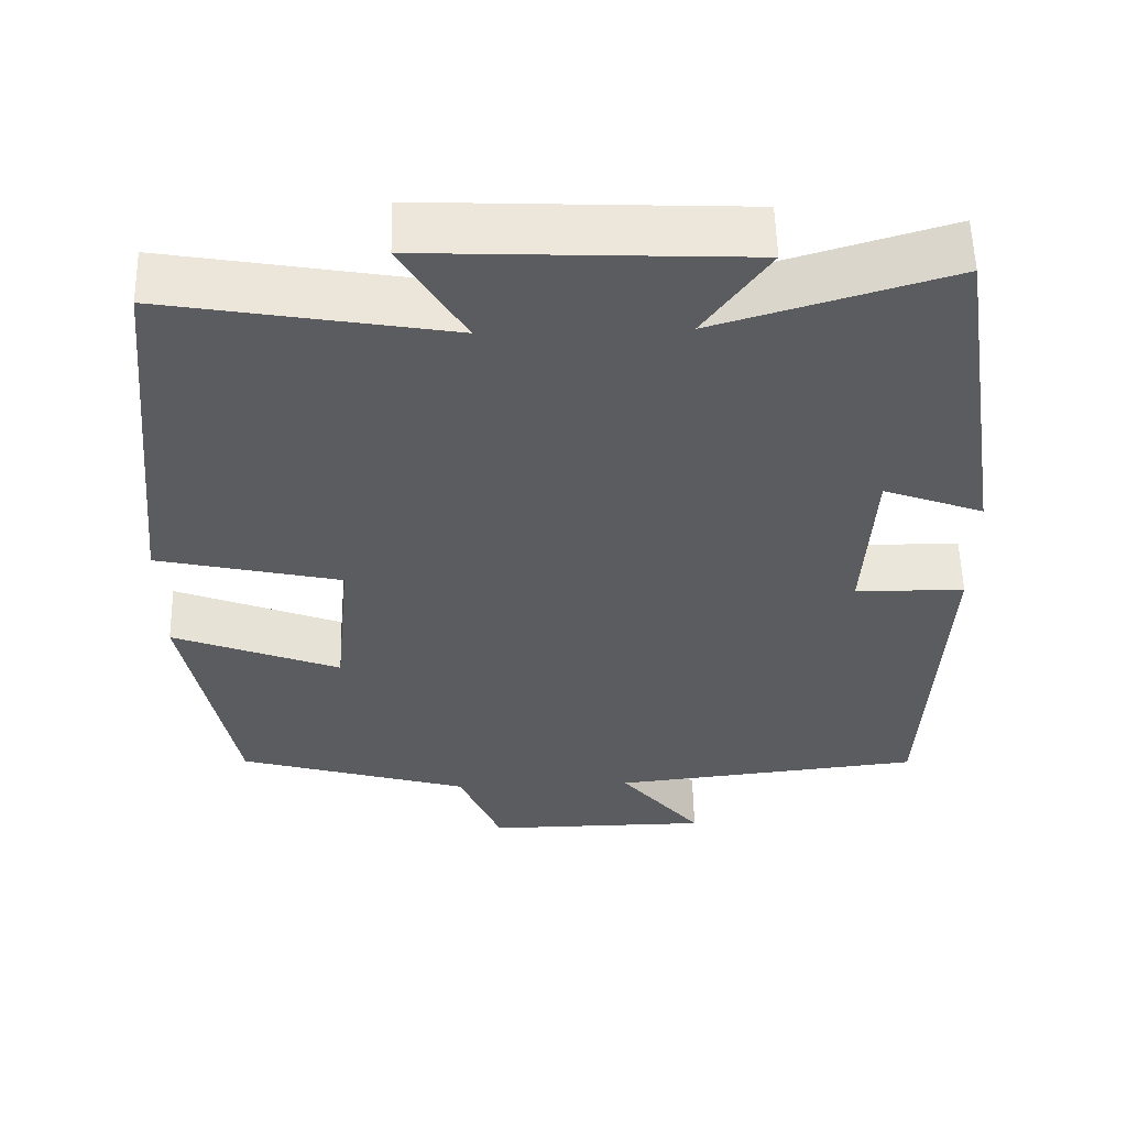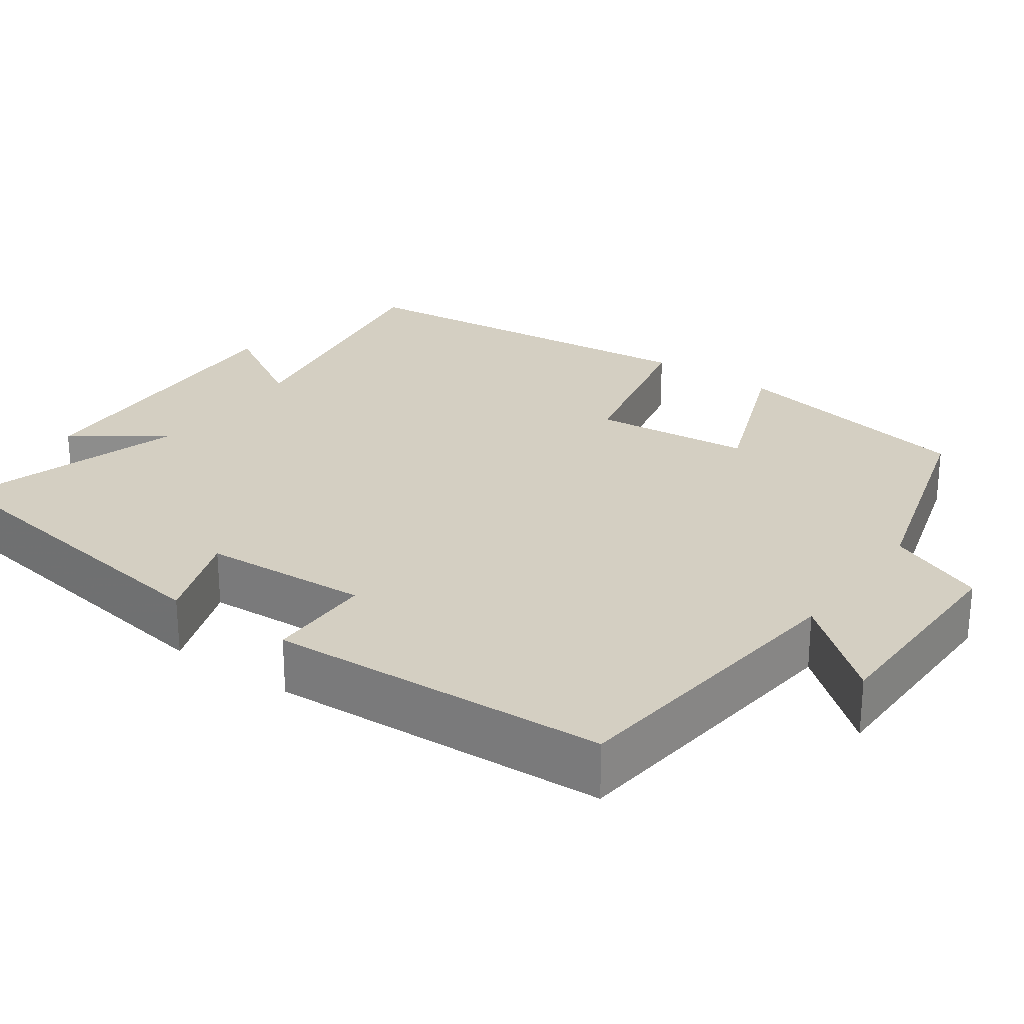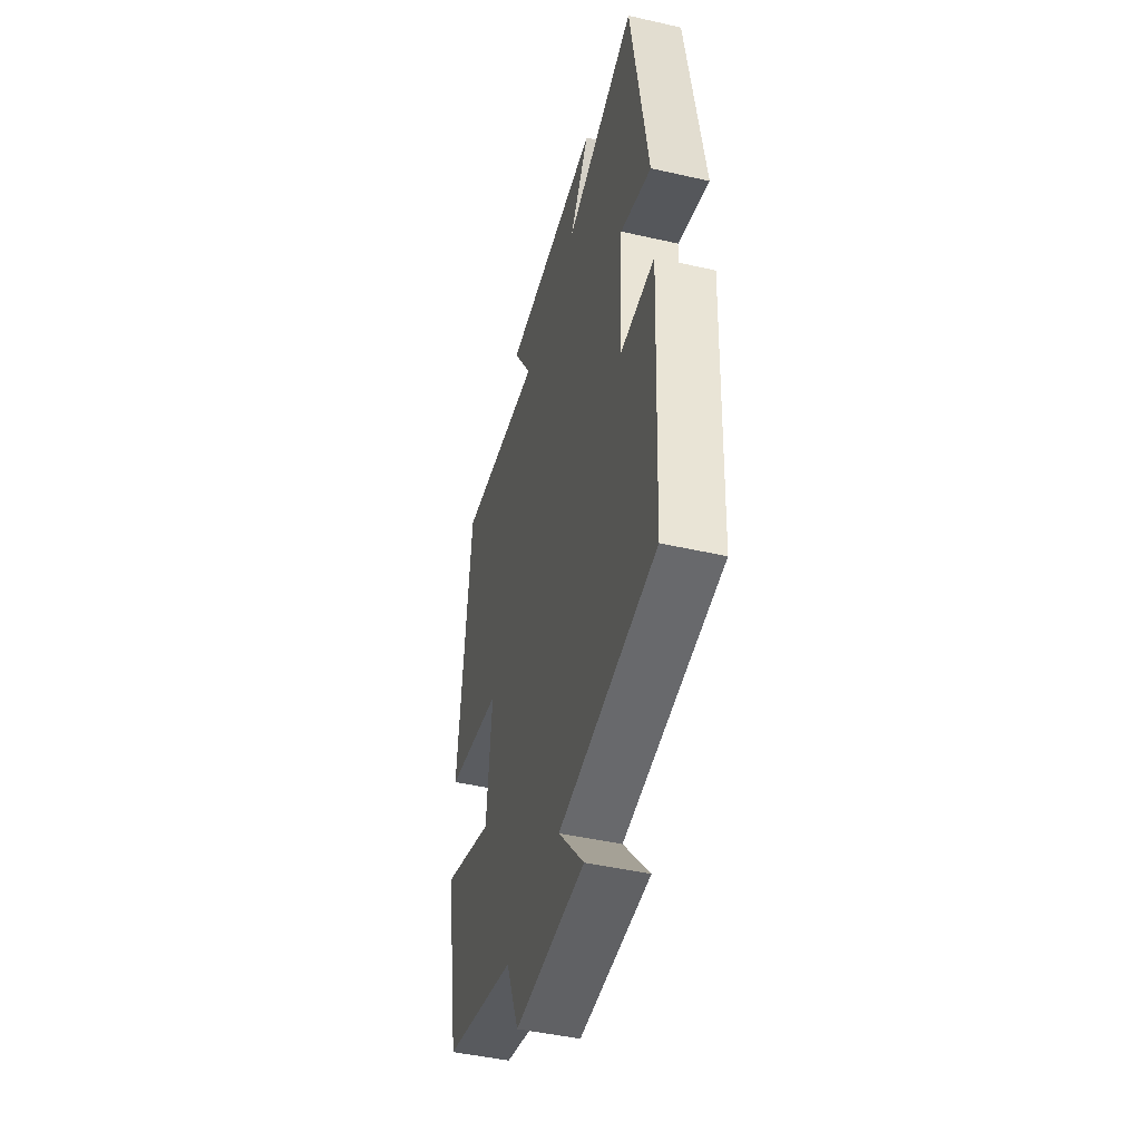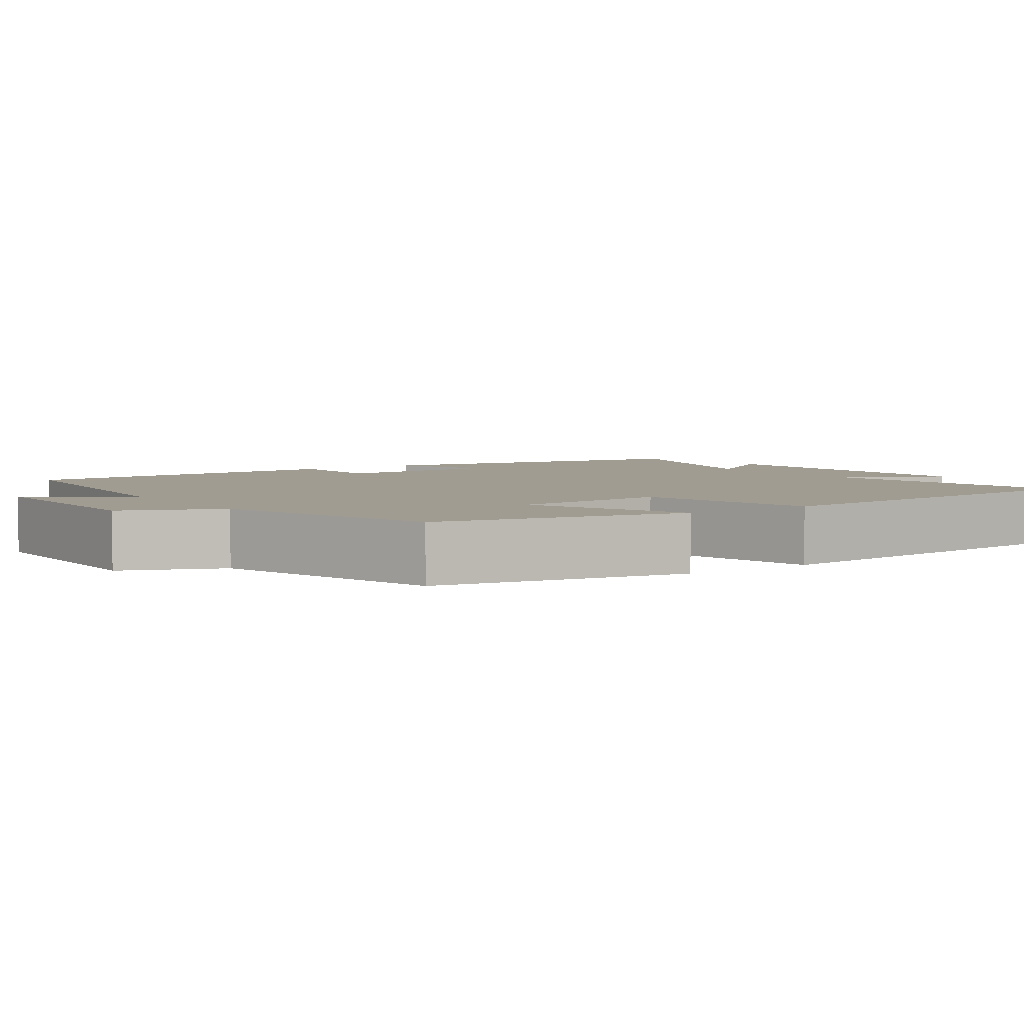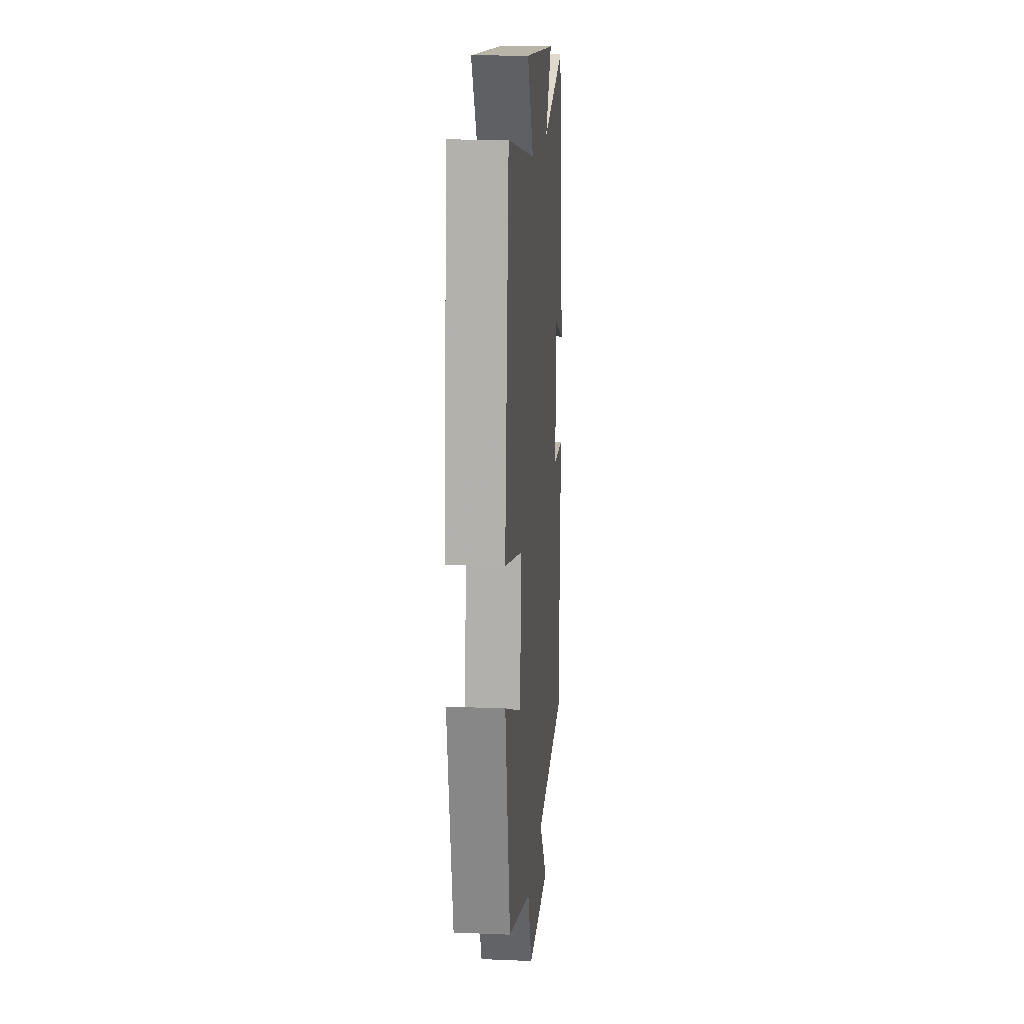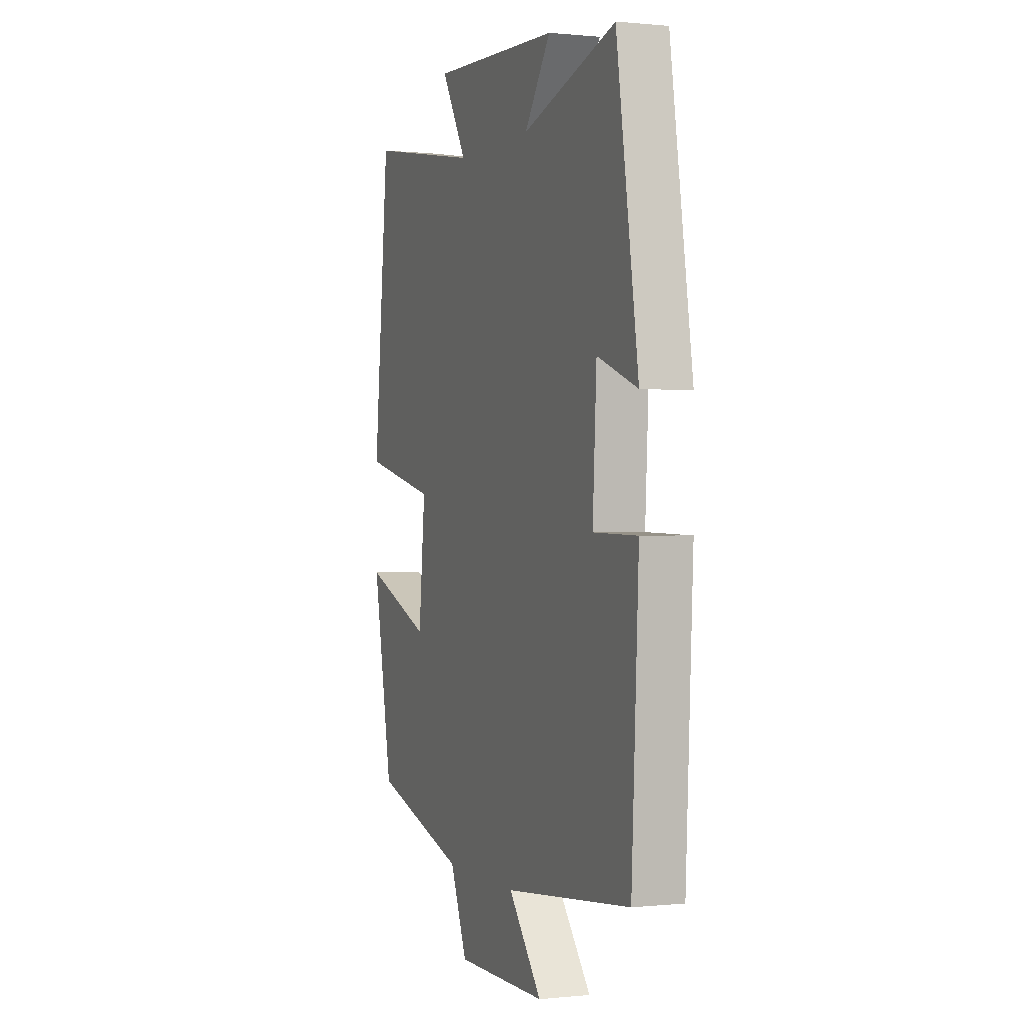
<metadata>
{"format":"obj","ext":"obj","renderer":"f3d","projection":"perspective","resolution":1024,"background":"white","views":[{"elev":56.0,"azim":-1.4,"up":"+Z"},{"elev":25.6,"azim":125.5,"up":"+Y"},{"elev":-46.6,"azim":75.5,"up":"+Z"},{"elev":4.4,"azim":-124.7,"up":"+Y"},{"elev":15.8,"azim":-85.1,"up":"+Z"},{"elev":0.3,"azim":68.9,"up":"+Z"}]}
</metadata>
<code>
v 0.478 0.07 -0.457
v 0.086 0.07 -0.5
v 0.189 0.07 -0.624
v -0.093 0.07 -0.626
v -0.146 0.07 -0.5
v -0.438 0.07 -0.415
v -0.5 0.07 -0.094
v -0.29 0.07 -0.176
v -0.27 0.07 0.028
v -0.5 0.07 0.08
v -0.452 0.07 0.561
v -0.099 0.07 0.5
v -0.178 0.07 0.632
v 0.222 0.07 0.614
v 0.141 0.07 0.5
v 0.432 0.07 0.587
v 0.5 0.07 0.148
v 0.375 0.07 0.194
v 0.363 0.07 -0.02
v 0.5 0.07 -0.022
v 0.478 0 -0.457
v 0.086 0 -0.5
v 0.189 0 -0.624
v -0.093 0 -0.626
v -0.146 0 -0.5
v -0.438 0 -0.415
v -0.5 0 -0.094
v -0.29 0 -0.176
v -0.27 0 0.028
v -0.5 0 0.08
v -0.452 0 0.561
v -0.099 0 0.5
v -0.178 0 0.632
v 0.222 0 0.614
v 0.141 0 0.5
v 0.432 0 0.587
v 0.5 0 0.148
v 0.375 0 0.194
v 0.363 0 -0.02
v 0.5 0 -0.022
f 19 20 1 2
f 18 19 2
f 15 16 17 18
f 15 18 2
f 12 13 14 15
f 12 15 2
f 9 10 11 12
f 8 9 12 2
f 5 6 7 8
f 5 8 2 3
f 3 4 5
f 22 21 40 39
f 22 39 38
f 38 37 36 35
f 22 38 35
f 35 34 33 32
f 22 35 32
f 32 31 30 29
f 22 32 29 28
f 28 27 26 25
f 23 22 28 25
f 25 24 23
f 1 21 22 2
f 2 22 23 3
f 3 23 24 4
f 4 24 25 5
f 5 25 26 6
f 6 26 27 7
f 7 27 28 8
f 8 28 29 9
f 9 29 30 10
f 10 30 31 11
f 11 31 32 12
f 12 32 33 13
f 13 33 34 14
f 14 34 35 15
f 15 35 36 16
f 16 36 37 17
f 17 37 38 18
f 18 38 39 19
f 19 39 40 20
f 20 40 21 1

</code>
